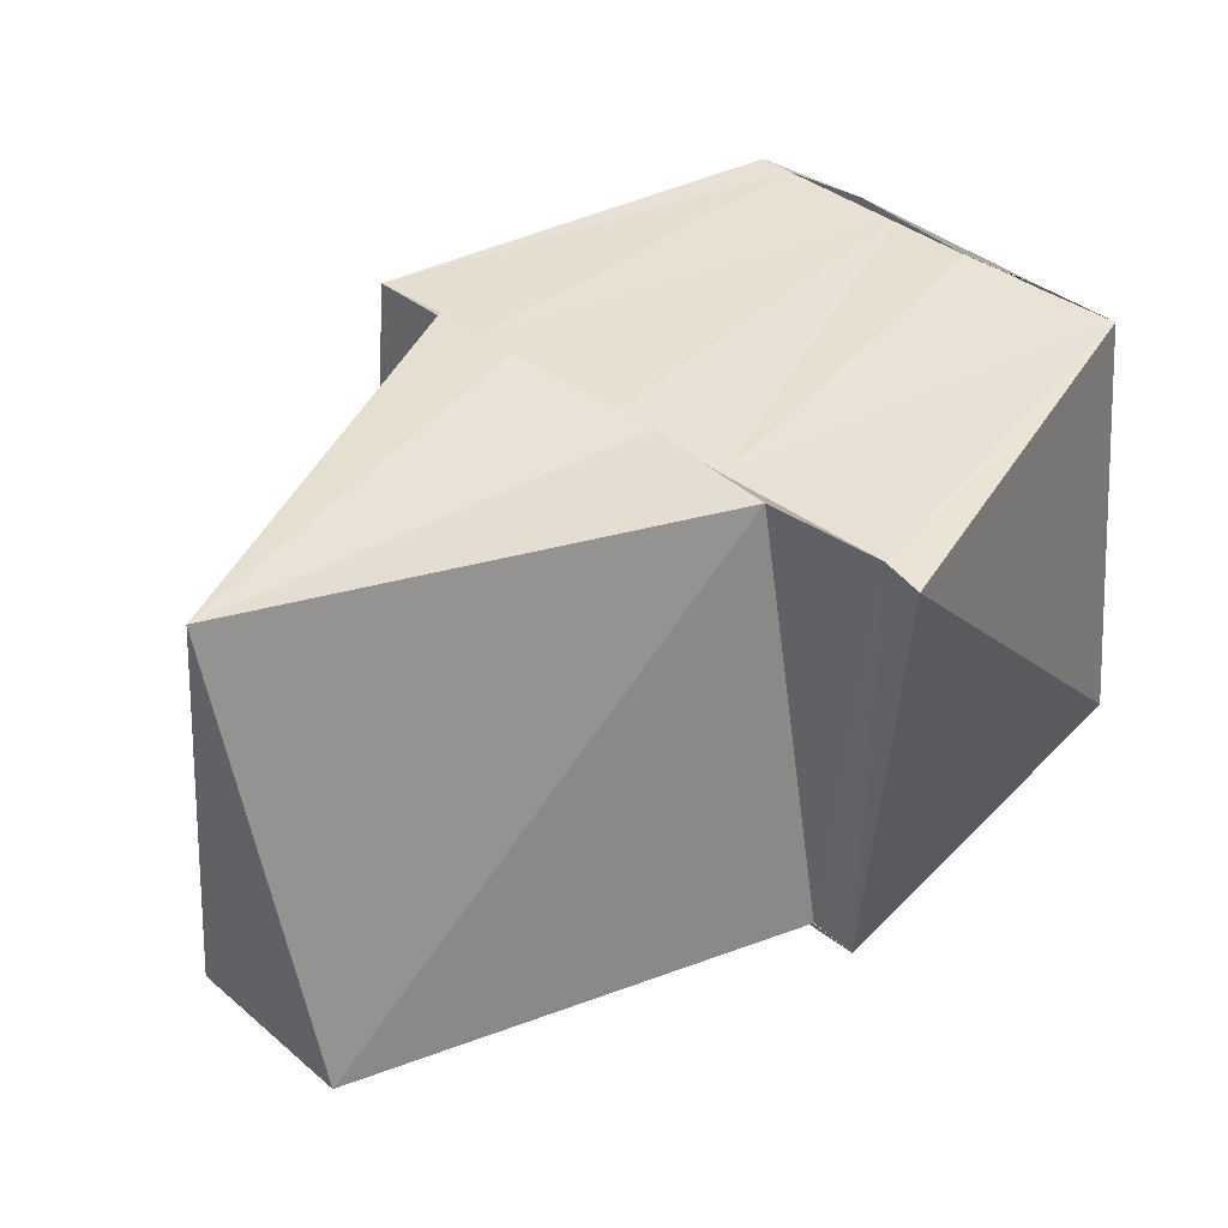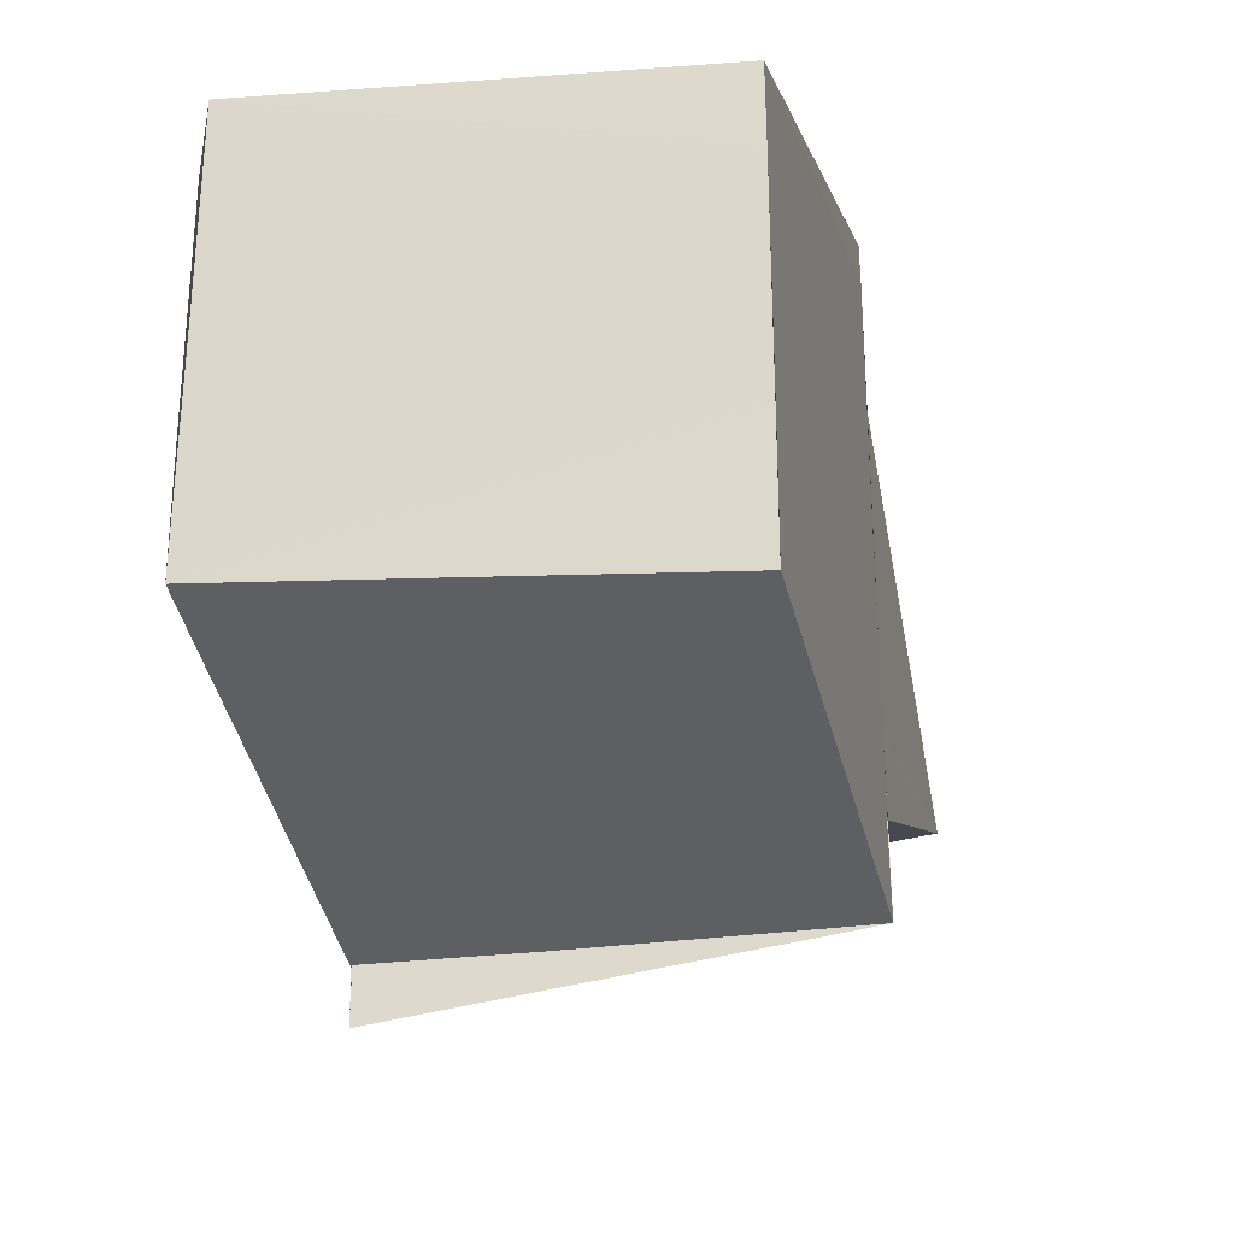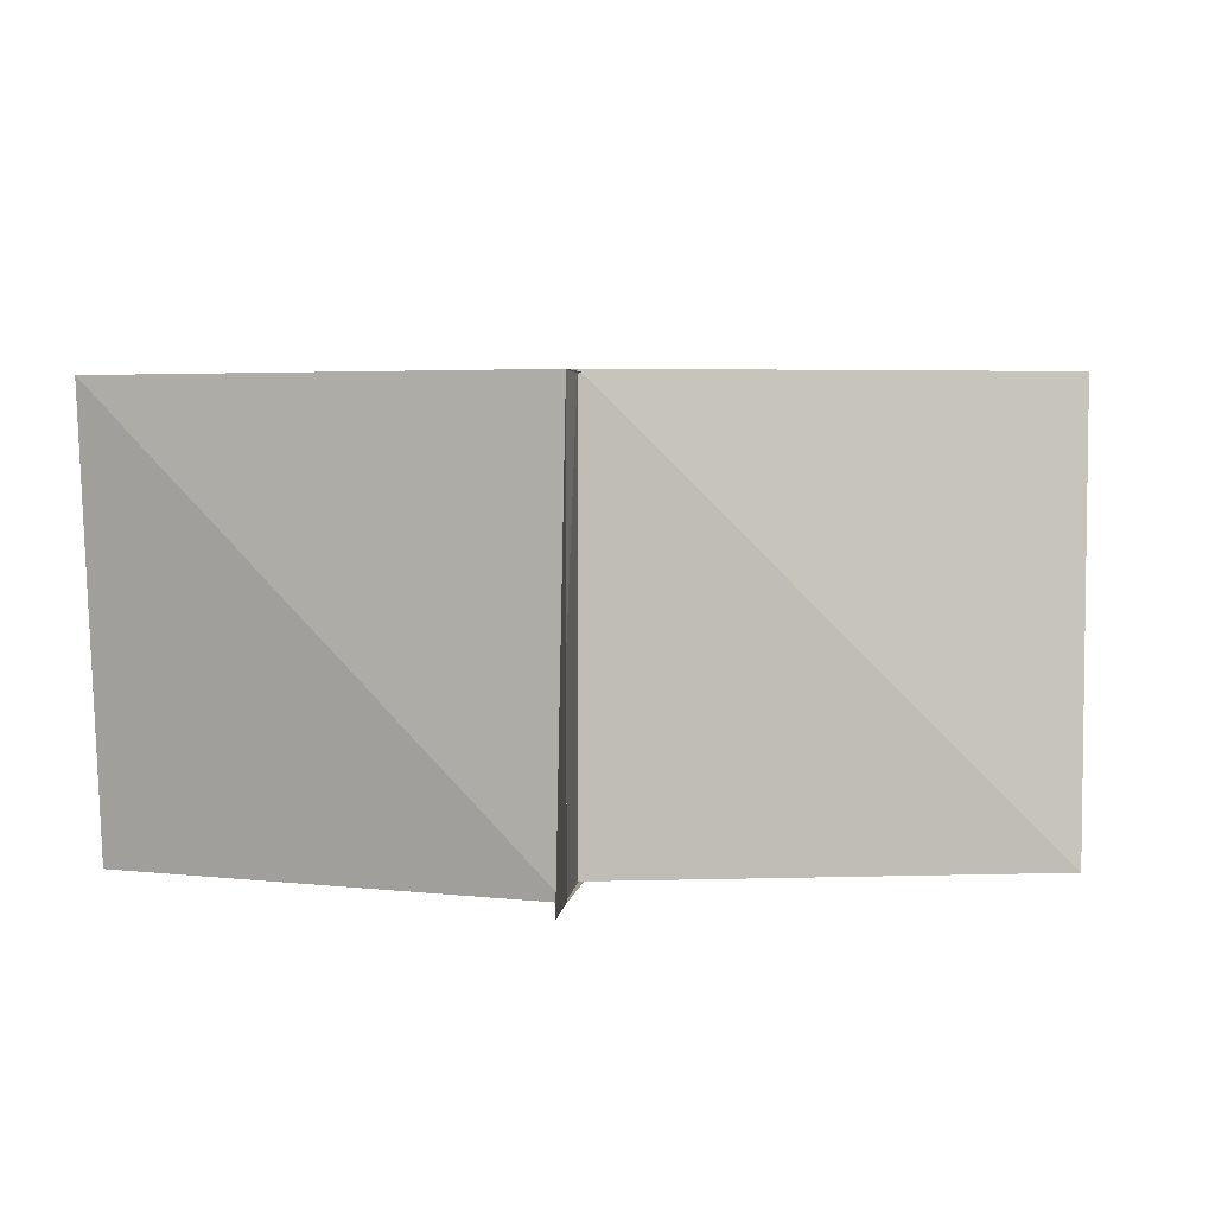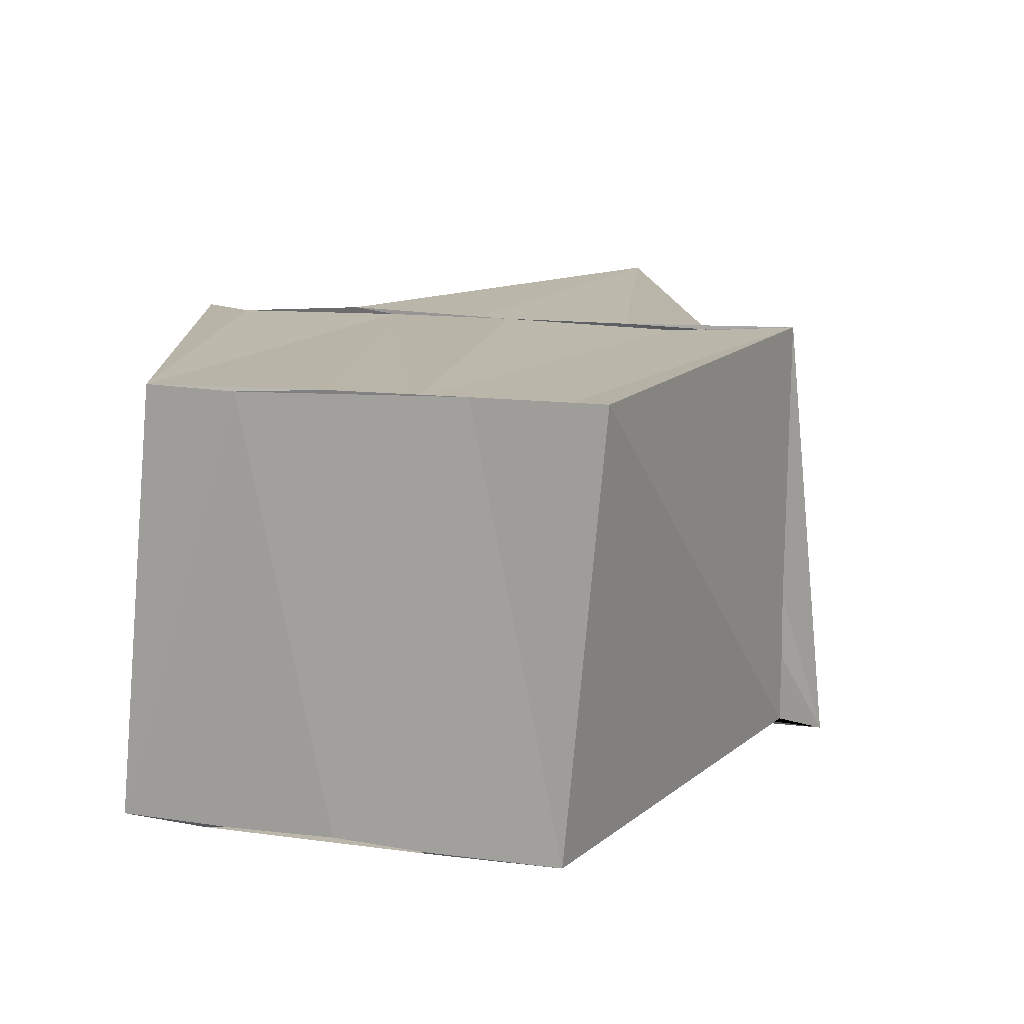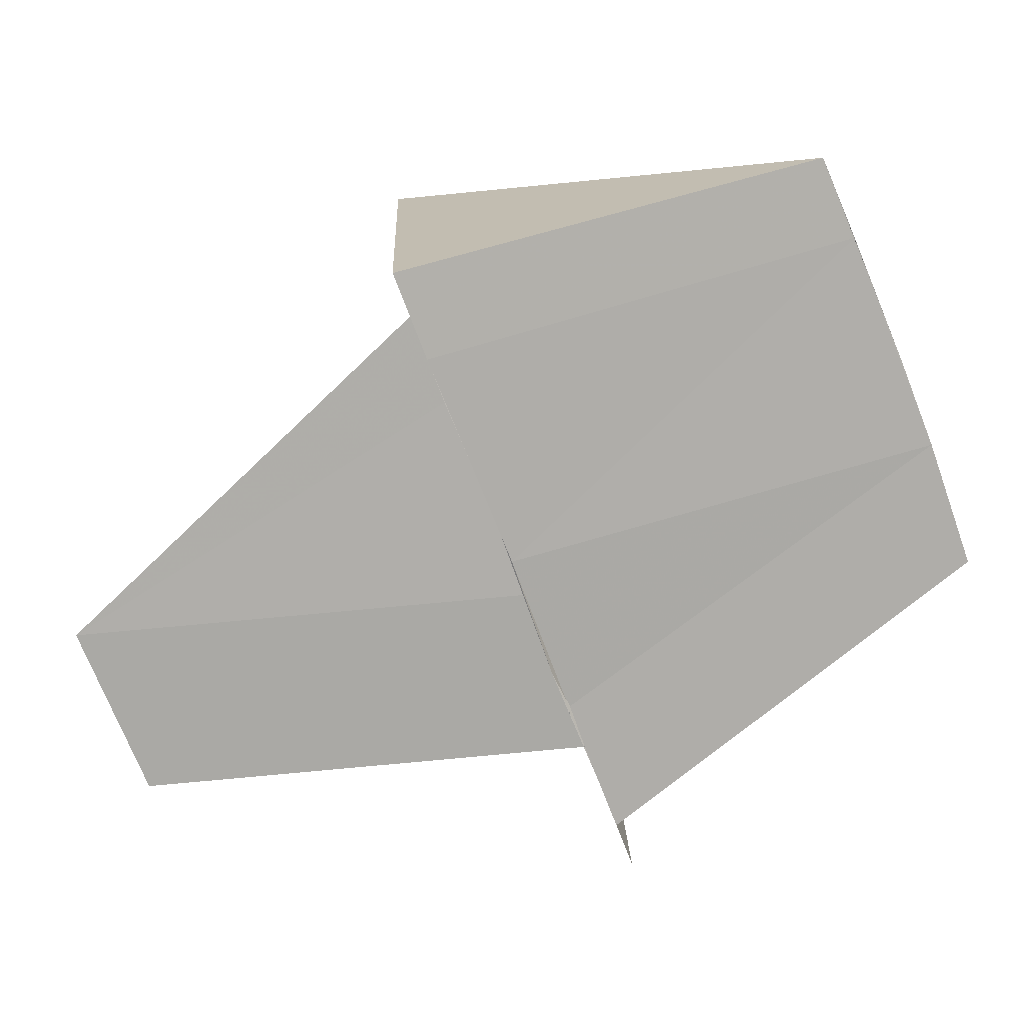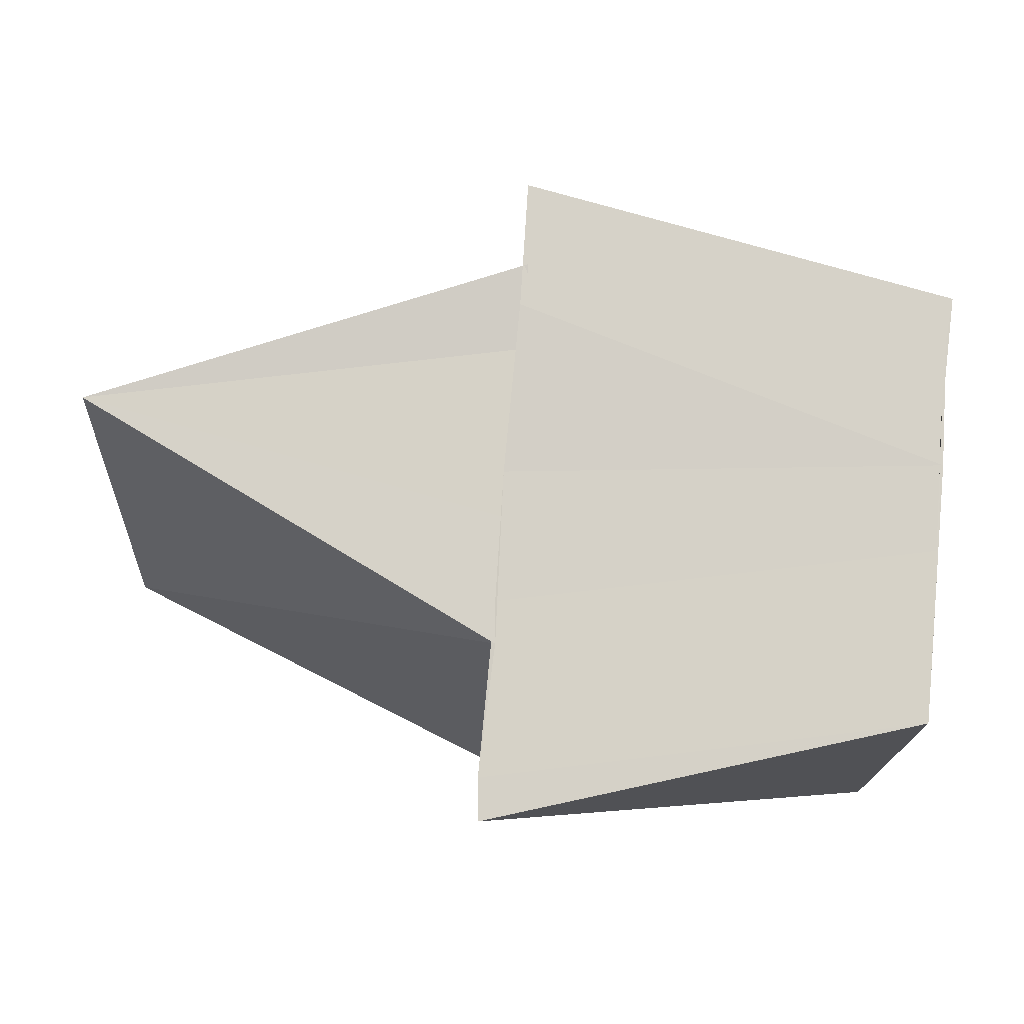
<metadata>
{"format":"obj","ext":"obj","renderer":"f3d","projection":"perspective","resolution":1024,"background":"white","views":[{"elev":39.2,"azim":134.8,"up":"+Z"},{"elev":-27.8,"azim":-76.4,"up":"+Y"},{"elev":4.8,"azim":7.9,"up":"+Z"},{"elev":14.3,"azim":-73.9,"up":"+Z"},{"elev":-76.9,"azim":-158.5,"up":"+Z"},{"elev":79.5,"azim":-175.3,"up":"+Z"}]}
</metadata>
<code>
v 2.15e+04 -4470 -2.511e+04
v 2.15e+04 -4470 -2.511e+04
v 2.15e+04 -4470 -2.511e+04
v 2.15e+04 -4469 -2.511e+04
v 2.15e+04 -4469 -2.511e+04
v 2.15e+04 -4470 -2.511e+04
v 2.15e+04 -4470 -2.511e+04
v 2.15e+04 -4470 -2.511e+04
v 2.15e+04 -4469 -2.511e+04
v 2.15e+04 -4470 -2.511e+04
v 2.15e+04 -4470 -2.511e+04
v 2.15e+04 -4470 -2.511e+04
v 2.15e+04 -4470 -2.511e+04
v 2.15e+04 -4470 -2.511e+04
v 2.15e+04 -4470 -2.511e+04
v 2.15e+04 -4470 -2.511e+04
v 2.15e+04 -4470 -2.511e+04
v 2.15e+04 -4470 -2.511e+04
v 2.15e+04 -4470 -2.511e+04
v 2.15e+04 -4470 -2.511e+04
v 2.15e+04 -4469 -2.511e+04
v 2.15e+04 -4470 -2.511e+04
v 2.15e+04 -4470 -2.511e+04
v 2.15e+04 -4470 -2.511e+04
v 2.15e+04 -4470 -2.511e+04
v 2.15e+04 -4470 -2.511e+04
v 2.15e+04 -4470 -2.511e+04
v 2.15e+04 -4470 -2.511e+04
v 2.15e+04 -4469 -2.511e+04
v 2.15e+04 -4469 -2.511e+04
v 2.15e+04 -4470 -2.511e+04
v 2.15e+04 -4469 -2.511e+04
v 2.15e+04 -4470 -2.511e+04
v 2.15e+04 -4470 -2.511e+04
v 2.15e+04 -4469 -2.511e+04
v 2.15e+04 -4469 -2.511e+04
v 2.15e+04 -4470 -2.511e+04
v 2.15e+04 -4470 -2.511e+04
v 2.15e+04 -4470 -2.511e+04
v 2.15e+04 -4470 -2.511e+04
v 2.15e+04 -4470 -2.511e+04
v 2.15e+04 -4470 -2.511e+04
f 1 14 13
f 2 14 16
f 1 13 18
f 1 18 20
f 1 20 17
f 2 16 23
f 3 15 25
f 4 19 27
f 5 21 29
f 6 22 31
f 2 23 26
f 3 25 28
f 4 27 30
f 5 29 32
f 6 31 24
f 7 33 38
f 8 34 40
f 9 35 41
f 10 36 42
f 11 37 39
f 39 42 12
f 39 37 42
f 37 10 42
f 42 41 12
f 42 36 41
f 36 9 41
f 41 40 12
f 41 35 40
f 35 8 40
f 40 38 12
f 40 34 38
f 34 7 38
f 38 39 12
f 38 33 39
f 33 11 39
f 24 37 11
f 24 31 37
f 31 10 37
f 32 36 10
f 32 29 36
f 29 9 36
f 30 35 9
f 30 27 35
f 27 8 35
f 28 34 8
f 28 25 34
f 25 7 34
f 26 33 7
f 26 23 33
f 23 11 33
f 31 32 10
f 31 22 32
f 22 5 32
f 29 30 9
f 29 21 30
f 21 4 30
f 27 28 8
f 27 19 28
f 19 3 28
f 25 26 7
f 25 15 26
f 15 2 26
f 23 24 11
f 23 16 24
f 16 6 24
f 17 22 6
f 17 20 22
f 20 5 22
f 20 21 5
f 20 18 21
f 18 4 21
f 18 19 4
f 18 13 19
f 13 3 19
f 16 17 6
f 16 14 17
f 14 1 17
f 13 15 3
f 13 14 15
f 14 2 15

</code>
